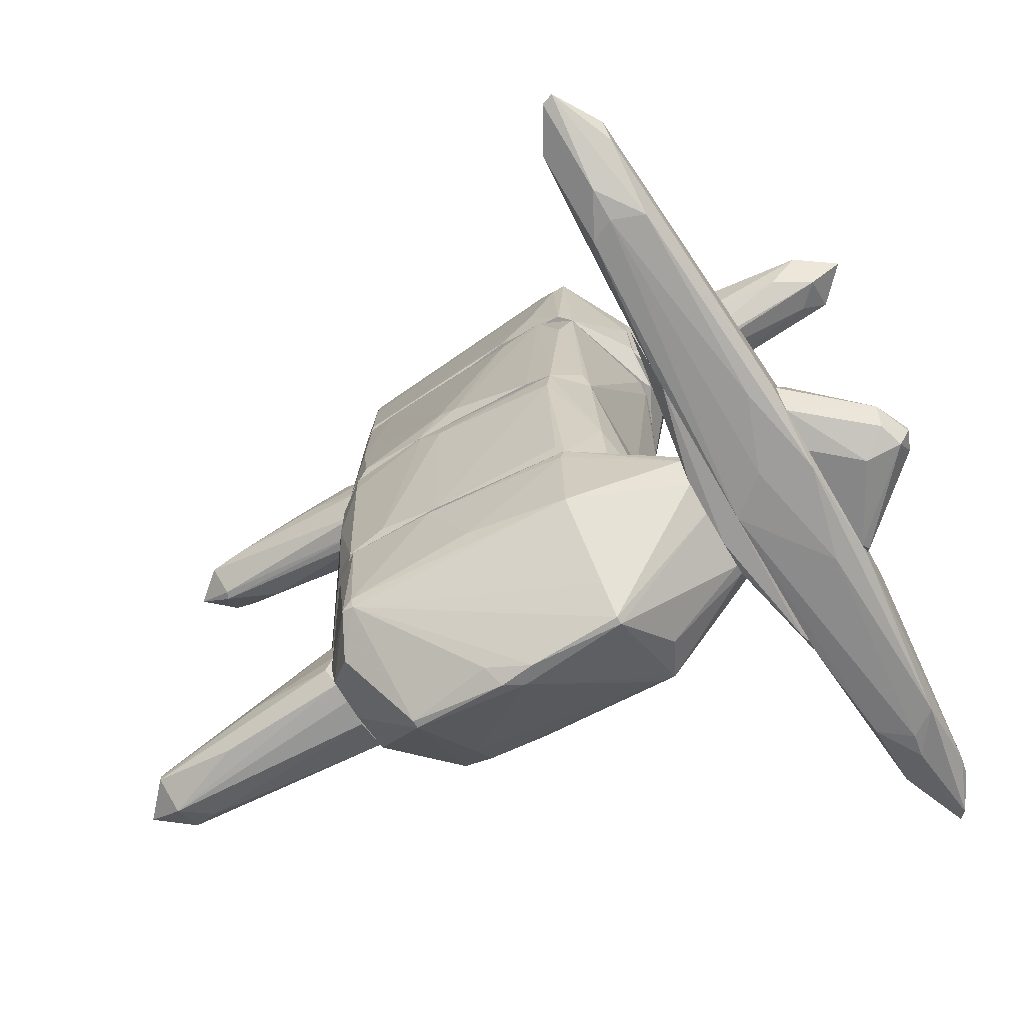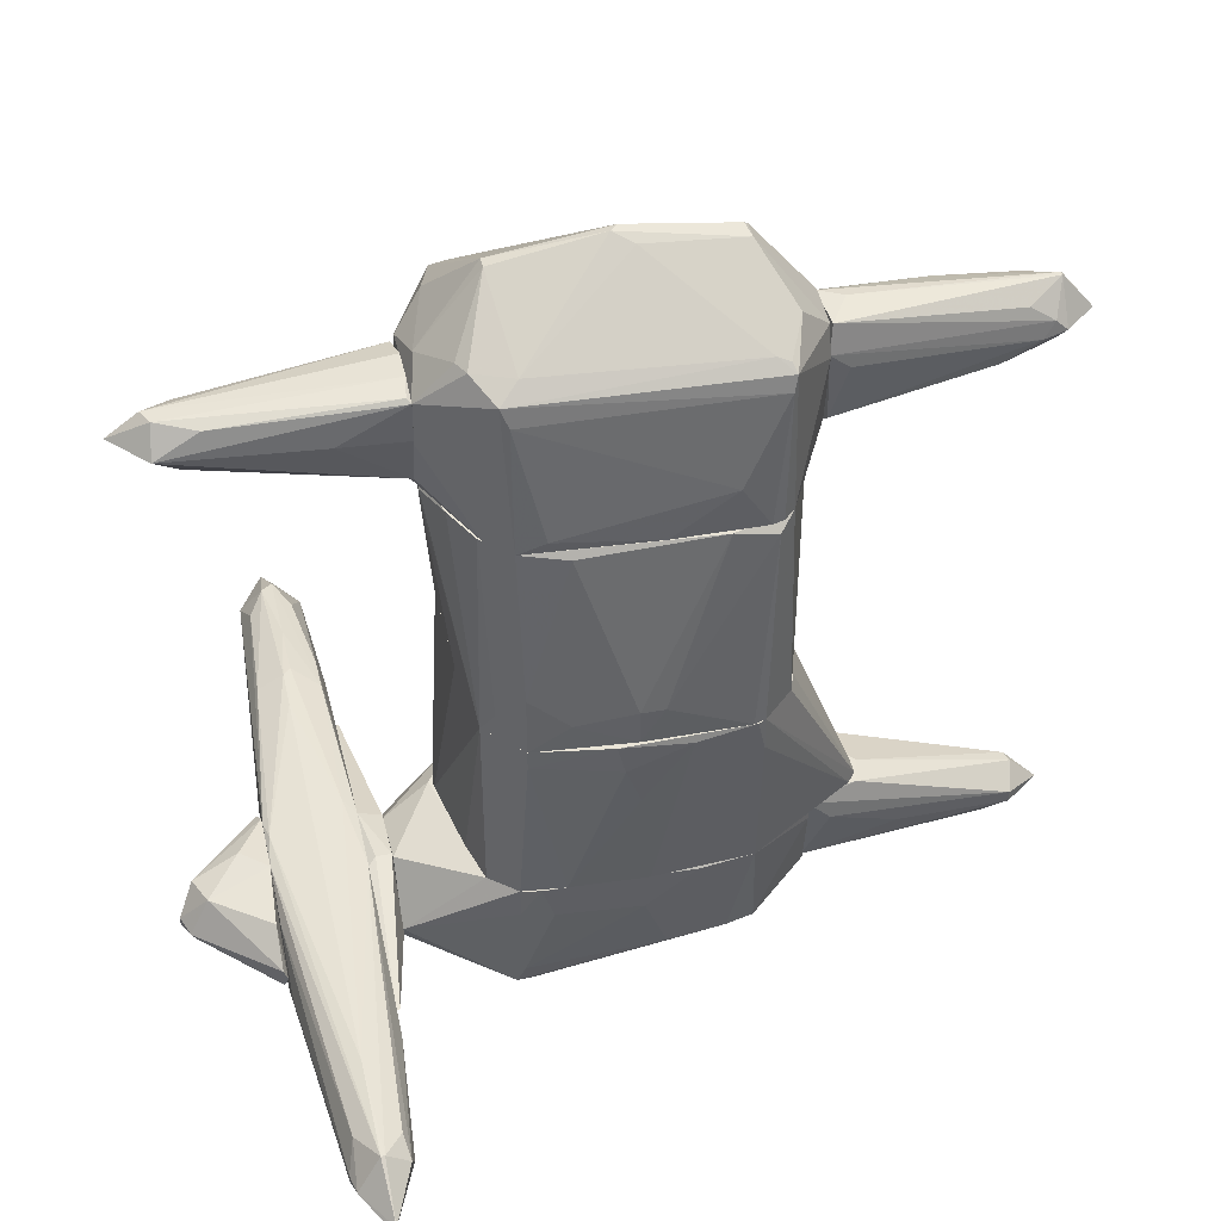
<metadata>
{"format":"obj","ext":"obj","renderer":"f3d","projection":"perspective","resolution":1024,"background":"white","views":[{"elev":-70.4,"azim":119.8,"up":"+Y"},{"elev":42.9,"azim":-102.3,"up":"+Y"}]}
</metadata>
<code>
o convex_0
v -0.04935 -1.473 -2.085
v -0.1046 -1.834 -2.723
v -0.1046 -1.778 -2.723
v -0.7422 -1.834 -2.085
v 0.4774 -1.972 -2.085
v 0.5051 -1.557 -2.113
v -0.07696 -2.055 -2.39
v -0.1878 -1.557 -2.528
v -0.6313 -1.972 -2.085
v 0.1447 -1.806 -2.612
v -0.1046 -2 -2.639
v 0.03388 -1.584 -2.612
v -0.4927 -1.557 -2.113
v 0.5883 -1.778 -2.085
v 0.117 -1.473 -2.279
v -0.2433 -1.806 -2.667
v -0.7422 -1.751 -2.113
v 0.1725 -2.028 -2.085
v -0.6868 -1.945 -2.113
v 0.06163 -1.972 -2.584
v 0.4219 -1.501 -2.085
f 12 15 21
f 1 4 5
f 5 4 9
f 2 3 10
f 7 9 11
f 3 8 12
f 10 3 12
f 6 10 12
f 4 1 13
f 1 8 13
f 1 5 14
f 5 10 14
f 10 6 14
f 8 1 15
f 12 8 15
f 3 2 16
f 8 3 16
f 2 11 16
f 4 13 17
f 13 8 17
f 8 16 17
f 7 5 18
f 5 9 18
f 9 7 18
f 9 4 19
f 11 9 19
f 16 11 19
f 4 17 19
f 17 16 19
f 5 7 20
f 2 10 20
f 10 5 20
f 11 2 20
f 7 11 20
f 6 12 21
f 1 14 21
f 14 6 21
f 15 1 21
o convex_1
v -0.8256 -1.529 -0.31
v 0.8381 -1.279 1.104
v -0.271 -1.279 1.52
v -0.0213 -2.749 0.3825
v 0.4498 -1.778 -1.281
v 0.7547 -2.111 1.187
v 0.3111 -1.279 -0.9479
v -0.7146 -1.972 1.076
v -0.7422 -2.222 -0.5597
v 0.00622 -2.693 -0.504
v -0.5206 -1.778 -1.281
v -0.8256 -1.279 -0.3933
v 0.0339 -2.139 1.492
v 0.6716 -2 -0.504
v 0.7547 -1.279 -0.5597
v -0.7978 -1.279 1.048
v -0.04915 -2.638 1.048
v -0.2156 -1.39 -1.281
v 0.3111 -1.279 1.52
v -0.3265 -2 -1.281
v -0.3265 -1.917 1.52
v 0.3389 -1.972 -1.281
v 0.3111 -2.055 1.52
v 0.7547 -2.139 1.104
v -0.7701 -2.028 0.4658
v 0.8381 -1.307 0.4935
v 0.6993 -1.279 1.298
v 0.2279 -1.473 -1.281
v -0.7978 -1.279 -0.5317
v -0.4097 -1.279 1.52
v -0.1045 -2.721 0.2441
v 0.4775 -2.25 1.326
v -0.04915 -2.693 -0.504
v -0.576 -2.166 0.9094
v 0.7547 -1.889 0.2164
v -0.4651 -2.36 -0.6981
v -0.8256 -1.584 0.2994
v 0.00622 -2.638 1.048
v 0.1171 -2.665 0.4381
v 0.1171 -2.028 -1.281
v 0.7825 -2.055 1.104
v 0.3666 -1.917 1.52
v -0.6313 -1.279 -0.7261
v -0.7146 -2.249 -0.4487
v 0.6439 -1.279 -0.7261
v -0.7701 -2.083 -0.504
v 0.4498 -1.695 -1.281
v 0.2002 -2.499 -0.504
v -0.4097 -1.446 1.52
v -0.7422 -2 0.882
v 0.7547 -1.362 -0.5317
v -0.8256 -1.307 0.6599
v -0.4097 -1.945 -1.281
v 0.00622 -2.749 0.133
v -0.7978 -1.501 -0.5317
f 67 22 76
f 24 23 36
f 24 33 37
f 26 32 39
f 32 26 41
f 29 38 42
f 38 34 42
f 40 24 42
f 26 35 43
f 41 26 43
f 42 34 44
f 40 42 44
f 36 23 47
f 23 24 48
f 27 23 48
f 24 40 48
f 26 39 49
f 39 28 49
f 33 24 50
f 24 37 51
f 42 24 51
f 25 38 52
f 27 44 53
f 44 34 53
f 45 27 53
f 52 30 54
f 38 29 55
f 52 38 55
f 41 54 57
f 54 30 57
f 33 22 58
f 38 25 59
f 34 38 59
f 53 34 59
f 45 53 59
f 59 25 60
f 45 59 60
f 43 31 61
f 41 43 61
f 31 54 61
f 54 41 61
f 23 27 62
f 27 45 62
f 45 35 62
f 47 23 62
f 35 56 62
f 56 47 62
f 44 27 63
f 40 44 63
f 27 48 63
f 48 40 63
f 24 36 64
f 28 39 64
f 39 32 64
f 32 50 64
f 50 24 64
f 46 30 65
f 30 52 65
f 52 55 65
f 49 28 66
f 64 36 66
f 28 64 66
f 30 46 67
f 58 22 67
f 46 58 67
f 36 26 68
f 26 49 68
f 66 36 68
f 49 66 68
f 43 35 69
f 31 43 69
f 45 31 69
f 35 45 69
f 37 29 70
f 29 42 70
f 51 37 70
f 42 51 70
f 29 37 71
f 55 29 71
f 58 46 71
f 46 65 71
f 65 55 71
f 35 26 72
f 26 36 72
f 36 47 72
f 56 35 72
f 47 56 72
f 37 33 73
f 33 58 73
f 71 37 73
f 58 71 73
f 30 32 74
f 32 41 74
f 57 30 74
f 41 57 74
f 31 45 75
f 25 52 75
f 54 31 75
f 52 54 75
f 60 25 75
f 45 60 75
f 32 30 76
f 22 33 76
f 50 32 76
f 33 50 76
f 30 67 76
o convex_2
v -0.1047 -1.279 1.936
v -0.0492 -2.056 1.52
v 0.1449 -2.056 1.52
v -0.0492 -1.778 3.267
v 0.3112 -1.307 1.52
v -0.382 -1.335 1.52
v 0.2003 -1.75 3.045
v -0.2433 -1.778 3.017
v 0.3667 -1.889 1.576
v -0.2987 -1.917 1.52
v -0.02149 -1.945 3.017
v -0.0492 -1.584 3.072
v -0.2987 -1.279 1.881
v 0.2003 -1.945 2.462
v 0.2834 -1.279 1.603
v -0.382 -1.501 1.686
v -0.2433 -1.695 3.017
v 0.03391 -1.584 3.045
v -0.1878 -1.889 2.823
v 0.2834 -2.028 1.52
v 0.3112 -1.723 2.185
v 0.2003 -1.806 3.045
v -0.3542 -1.279 1.52
v -0.3265 -1.695 2.185
v 0.3667 -1.723 1.52
f 97 85 101
f 79 78 81
f 81 78 82
f 82 78 86
f 78 79 87
f 80 84 87
f 88 77 89
f 83 81 91
f 89 77 91
f 82 86 92
f 84 80 93
f 80 88 93
f 88 89 93
f 89 82 93
f 82 92 93
f 92 84 93
f 80 83 94
f 77 88 94
f 88 80 94
f 83 91 94
f 91 77 94
f 86 78 95
f 84 86 95
f 87 84 95
f 78 87 95
f 79 81 96
f 87 79 96
f 85 90 96
f 90 87 96
f 81 83 97
f 85 97 98
f 83 80 98
f 80 87 98
f 90 85 98
f 87 90 98
f 97 83 98
f 81 82 99
f 82 89 99
f 91 81 99
f 89 91 99
f 86 84 100
f 84 92 100
f 92 86 100
f 96 81 101
f 85 96 101
f 81 97 101
o convex_3
v -0.9363 -0.4474 0.2446
v 0.9767 0.07927 0.5215
v 0.9767 0.05161 0.5215
v -0.2432 -1.251 1.88
v 0.5884 -1.279 -0.8092
v -0.6037 0.07927 -0.7258
v -0.6869 0.07927 1.27
v -0.7978 -1.279 -0.5318
v 0.838 -1.279 1.131
v 0.9212 0.07927 -0.5594
v 0.7548 0.07927 1.298
v -0.7978 -1.279 1.048
v -0.9363 0.07927 0.9927
v 0.2279 -1.251 -0.9202
v 0.6993 0.07927 -0.7815
v -0.8809 0.07927 -0.4764
v 0.7825 -1.168 -0.5041
v -0.6314 -1.279 -0.7258
v -0.04907 -1.279 1.852
v 0.9212 0.07927 1.104
v 0.838 -1.279 0.4384
v 0.7825 -0.4751 1.298
v -0.8533 -1.251 -0.2269
v -0.5206 0.05161 1.325
v -0.9643 0.07927 0.07847
v 0.9212 -0.1147 -0.5318
v -0.02133 0.07927 -0.7815
v 0.7271 -1.14 1.298
v 0.9767 -0.05929 0.3553
v -0.8533 -1.279 0.3279
v -0.9088 -0.1702 1.048
v -0.2987 -1.279 1.825
v 0.7548 -1.279 -0.5594
v 0.6438 -0.9185 -0.8092
v -0.3265 -1.279 -0.8092
v 0.8657 -1.196 0.8543
v 0.3112 -1.279 -0.9202
v -0.9643 0.02395 0.5768
v 0.9212 -0.1147 1.104
v -0.9088 0.07927 1.048
v -0.1045 -1.251 1.88
v 0.7825 -0.0315 1.298
v -0.9643 -0.1424 0.1338
v -0.8809 -0.05929 -0.4764
f 144 126 145
f 103 107 108
f 109 106 110
f 107 103 111
f 103 108 112
f 109 110 113
f 108 107 114
f 107 111 116
f 114 107 117
f 106 109 119
f 117 107 119
f 113 110 120
f 104 103 121
f 103 112 121
f 110 106 122
f 108 105 125
f 112 108 125
f 114 117 126
f 122 118 127
f 115 107 128
f 107 116 128
f 116 115 128
f 120 110 129
f 123 120 129
f 110 123 129
f 103 104 130
f 111 103 130
f 127 111 130
f 122 127 130
f 109 113 131
f 102 124 131
f 124 109 131
f 131 113 132
f 120 105 133
f 113 120 133
f 132 113 133
f 122 106 134
f 118 122 134
f 127 118 134
f 127 134 135
f 116 111 135
f 111 127 135
f 134 106 135
f 107 115 136
f 106 119 136
f 119 107 136
f 110 122 137
f 130 104 137
f 122 130 137
f 115 116 138
f 135 106 138
f 116 135 138
f 106 136 138
f 136 115 138
f 114 126 139
f 102 131 139
f 132 114 139
f 131 132 139
f 104 121 140
f 123 110 140
f 121 123 140
f 137 104 140
f 110 137 140
f 105 108 141
f 108 114 141
f 114 132 141
f 133 105 141
f 132 133 141
f 105 120 142
f 125 105 142
f 112 125 142
f 121 112 143
f 120 123 143
f 123 121 143
f 142 120 143
f 112 142 143
f 124 102 144
f 102 139 144
f 139 126 144
f 119 109 145
f 117 119 145
f 109 124 145
f 126 117 145
f 124 144 145
o convex_4
v -0.9365 0.3015 -0.1991
v 1.004 0.3015 0.355
v 1.004 0.2738 0.355
v 0.00622 1.66 1.492
v 0.08927 1.66 -0.9479
v -0.6869 0.07984 1.27
v -0.881 1.66 0.7988
v 0.6994 0.07984 -0.7812
v 0.9212 1.66 -0.4764
v 0.8657 0.07984 1.187
v 0.8102 1.66 1.131
v -0.6037 0.07984 -0.7258
v -0.7977 1.66 -0.5039
v -0.9365 0.07984 0.965
v -0.7422 1.66 1.215
v 0.9212 0.07984 -0.5596
v 0.7547 0.07984 1.298
v 0.8102 1.66 -0.7258
v -0.881 0.07984 -0.4762
v -0.992 0.3847 0.2169
v -0.6037 1.66 -0.6981
v 0.2278 1.66 1.492
v 0.9489 0.1629 1.021
v -0.02153 1.604 -0.9479
v -0.02153 0.07984 -0.7815
v -0.5484 0.07984 1.298
v 0.9489 1.438 -0.1714
v -0.8532 1.577 1.104
v 0.7547 1.66 1.215
v -0.8532 1.604 -0.1714
v -0.992 0.1352 0.2169
v 0.9767 0.07984 0.5492
v 0.06152 1.577 1.492
v -0.992 0.3847 0.3827
v 1.004 0.2461 0.2169
v 0.8379 1.66 0.9096
v -0.3264 1.66 -0.8369
v 0.8934 1.272 -0.6427
v -0.881 0.5233 -0.4762
v -0.9087 0.07984 1.048
v 0.8934 0.7729 1.104
v 0.9489 0.07984 -0.3654
v 0.00622 1.549 -0.9479
v -0.7147 0.2738 -0.6427
v 0.7547 0.2461 -0.7535
f 163 183 190
f 149 150 152
f 150 149 154
f 151 153 155
f 154 149 156
f 153 151 157
f 152 150 158
f 157 151 159
f 151 149 160
f 149 152 160
f 155 153 161
f 151 155 162
f 153 150 163
f 150 154 163
f 157 159 164
f 158 150 166
f 156 149 167
f 148 147 168
f 153 157 170
f 149 151 171
f 151 162 171
f 151 160 173
f 160 152 173
f 162 155 174
f 156 167 174
f 167 162 174
f 152 158 175
f 165 152 175
f 146 164 176
f 164 159 176
f 165 146 176
f 155 161 177
f 148 168 177
f 168 155 177
f 167 149 178
f 162 167 178
f 149 171 178
f 171 162 178
f 152 165 179
f 159 173 179
f 173 152 179
f 176 159 179
f 165 176 179
f 147 148 180
f 172 147 180
f 154 172 180
f 148 177 180
f 154 156 181
f 147 172 181
f 172 154 181
f 166 150 182
f 157 166 182
f 150 169 182
f 169 157 182
f 154 161 183
f 163 154 183
f 164 146 184
f 146 165 184
f 158 166 184
f 175 158 184
f 165 175 184
f 159 151 185
f 151 173 185
f 173 159 185
f 168 147 186
f 155 168 186
f 174 155 186
f 156 174 186
f 181 156 186
f 147 181 186
f 161 154 187
f 177 161 187
f 154 180 187
f 180 177 187
f 150 153 188
f 169 150 188
f 157 169 188
f 153 170 188
f 170 157 188
f 157 164 189
f 166 157 189
f 164 184 189
f 184 166 189
f 161 153 190
f 153 163 190
f 183 161 190
o convex_5
v -0.1324 2.575 -1.004
v 0.006242 1.716 -1.087
v 0.06154 1.716 -1.087
v -0.02144 2.325 -2.778
v 0.3667 2.325 -1.004
v -0.3265 2.27 -1.475
v 0.2002 2.298 -2.473
v -0.271 2.298 -2.528
v -0.2433 1.882 -1.004
v -0.02144 2.492 -2.556
v 0.2835 2.519 -1.031
v 0.2835 1.854 -1.004
v -0.3265 2.519 -1.004
v 0.006242 2.104 -2.528
v -0.1324 2.492 -2.5
v 0.1725 2.104 -2.251
v -0.1601 2.132 -2.362
v 0.2835 1.937 -1.336
v 0.0893 2.575 -1.004
v -0.2433 2.464 -2.223
v 0.117 2.436 -2.362
v -0.3265 2.242 -1.004
v -0.2988 2.547 -1.031
v -0.02144 1.716 -1.004
f 207 192 214
f 196 198 199
f 195 191 199
f 197 194 200
f 195 197 201
f 195 199 202
f 198 196 203
f 199 191 203
f 193 192 204
f 194 197 204
f 198 194 204
f 194 198 205
f 191 200 205
f 200 194 205
f 193 204 206
f 204 197 206
f 199 198 207
f 204 192 207
f 198 204 207
f 197 195 208
f 202 193 208
f 195 202 208
f 193 206 208
f 206 197 208
f 191 195 209
f 200 191 209
f 195 201 209
f 201 200 209
f 198 203 210
f 205 198 210
f 197 200 211
f 201 197 211
f 200 201 211
f 196 199 212
f 203 196 212
f 199 203 212
f 203 191 213
f 191 205 213
f 210 203 213
f 205 210 213
f 192 193 214
f 193 202 214
f 202 199 214
f 199 207 214
o convex_6
v -2.239 -1.945 -1.724
v 1.725 -1.39 -1.697
v 2.141 -1.418 -1.697
v 0.339 -1.473 -2.085
v 2.113 -2 -1.918
v 1.143 -1.972 -1.447
v -2.378 -1.529 -1.586
v -0.687 -2 -2.085
v -2.628 -1.723 -1.918
v 2.723 -1.695 -1.503
v -0.1875 -1.446 -1.447
v 2.723 -1.695 -1.946
v -0.02157 -2.028 -1.447
v -2.572 -1.473 -1.752
v -2.461 -1.723 -1.53
v 0.06168 -2.055 -2.057
v 2.418 -1.972 -1.697
v -1.935 -2 -1.946
v 0.6438 -1.972 -2.085
v 2.668 -1.473 -1.78
v -1.186 -1.945 -1.447
v 3.056 -1.75 -1.752
v -0.5205 -1.556 -2.085
v 1.836 -1.473 -1.503
v -2.933 -1.723 -1.724
v 1.808 -1.695 -1.447
v 0.2 -1.446 -2.057
v 2.113 -1.972 -1.53
v 0.2 -2.056 -1.724
v -1.491 -1.695 -1.447
v -1.823 -1.446 -1.752
v 2.723 -1.473 -1.697
v -2.323 -1.556 -1.891
v -0.9918 -1.75 -2.085
v -1.935 -1.917 -1.53
v -0.6037 -2.055 -1.891
v 1.642 -1.473 -1.946
v 2.196 -2 -1.697
v 2.723 -1.75 -1.503
v 0.7271 -2.056 -1.918
v -2.489 -1.723 -1.946
v 2.613 -1.806 -1.946
v 1.669 -1.39 -1.752
v -2.544 -1.612 -1.558
v 0.3941 -1.418 -1.53
v -2.073 -1.972 -1.752
v -0.04913 -1.473 -2.085
v 0.5881 -1.612 -2.085
v 3.028 -1.75 -1.669
v -2.489 -1.778 -1.946
v 2.474 -1.529 -1.891
v 0.2833 -1.446 -1.447
v 1.364 -1.39 -1.752
v -2.877 -1.75 -1.78
v 1.559 -1.446 -1.503
v 2.501 -1.501 -1.586
v 3.028 -1.667 -1.752
v -2.572 -1.473 -1.724
f 239 258 272
f 220 225 227
f 222 230 232
f 222 218 233
f 230 222 233
f 219 230 233
f 227 225 235
f 231 219 236
f 218 222 237
f 228 223 239
f 225 220 240
f 224 238 240
f 220 227 242
f 235 225 244
f 229 235 244
f 241 228 245
f 234 217 246
f 223 228 247
f 237 222 248
f 227 235 249
f 235 229 249
f 239 215 249
f 229 239 249
f 232 230 250
f 243 227 250
f 218 241 251
f 219 231 252
f 242 227 252
f 231 242 252
f 227 243 252
f 240 220 253
f 224 240 253
f 220 242 253
f 242 231 253
f 230 219 254
f 250 230 254
f 243 250 254
f 219 252 254
f 252 243 254
f 223 247 255
f 247 237 255
f 237 248 255
f 233 226 256
f 219 233 256
f 236 219 256
f 226 236 256
f 216 217 257
f 217 234 257
f 234 251 257
f 251 241 257
f 225 221 258
f 239 229 258
f 244 225 258
f 229 244 258
f 245 225 259
f 215 232 260
f 249 215 260
f 227 249 260
f 250 227 260
f 232 250 260
f 218 237 261
f 228 241 261
f 241 218 261
f 247 228 261
f 237 247 261
f 218 226 262
f 233 218 262
f 226 233 262
f 231 236 263
f 246 224 263
f 224 253 263
f 253 231 263
f 222 232 264
f 248 222 264
f 223 255 264
f 255 248 264
f 226 218 265
f 234 226 265
f 218 251 265
f 251 234 265
f 225 240 266
f 240 238 266
f 259 225 266
f 241 245 267
f 216 257 267
f 257 241 267
f 259 216 267
f 245 259 267
f 232 215 268
f 239 223 268
f 215 239 268
f 264 232 268
f 223 264 268
f 217 216 269
f 246 217 269
f 216 259 269
f 266 238 269
f 259 266 269
f 238 224 270
f 224 246 270
f 246 269 270
f 269 238 270
f 226 234 271
f 236 226 271
f 234 246 271
f 263 236 271
f 246 263 271
f 221 225 272
f 228 239 272
f 225 245 272
f 245 228 272
f 258 221 272
o convex_7
v 0.08895 -2.028 -1.447
v -0.1601 -1.418 -1.281
v -0.1601 -1.418 -1.392
v 1.393 -1.695 -1.419
v -0.1323 -2.028 -1.281
v -1.242 -1.723 -1.447
v 0.2831 -1.446 -1.447
v 0.3664 -1.972 -1.281
v 1.032 -1.945 -1.447
v -0.5482 -1.778 -1.281
v -1.02 -1.945 -1.419
v 0.2553 -1.473 -1.281
v 0.4773 -1.695 -1.281
v -1.242 -1.723 -1.419
v 1.393 -1.695 -1.447
v -0.4095 -1.972 -1.281
v -0.2156 -1.446 -1.447
f 275 279 289
f 274 275 278
f 273 278 279
f 275 274 279
f 274 277 280
f 280 277 281
f 277 273 281
f 273 279 281
f 276 280 281
f 277 274 282
f 273 277 283
f 278 273 283
f 279 274 284
f 276 279 284
f 274 280 284
f 284 280 285
f 280 276 285
f 276 284 285
f 274 278 286
f 282 274 286
f 278 283 286
f 279 276 287
f 281 279 287
f 276 281 287
f 277 282 288
f 283 277 288
f 282 286 288
f 286 283 288
f 278 275 289
f 279 278 289
o convex_8
v -0.8255 1.743 -0.3101
v 0.9211 1.688 -0.1436
v 0.9211 1.66 -0.1436
v -0.2987 2.409 1.52
v 0.08921 3.185 -0.504
v 0.7547 1.66 1.215
v 0.727 2.547 1.159
v -0.7145 2.769 1.159
v -0.8255 1.66 1.131
v 0.06159 1.66 -0.9755
v 0.8657 2.603 -0.6981
v -0.7145 2.714 -0.5593
v 0.03398 3.24 1.048
v -0.3265 2.519 -1.003
v 0.228 1.716 1.52
v 0.06159 3.324 0.2997
v 0.8103 1.66 -0.726
v 0.311 2.547 -1.003
v 0.2556 2.519 1.52
v -0.7979 1.66 -0.504
v -0.7979 2.603 1.159
v -0.2433 2.63 1.52
v -0.2433 1.882 -1.003
v 0.006358 3.324 0.2444
v -0.2155 1.882 1.52
v 0.311 1.882 -1.003
v 0.8657 2.603 -0.4763
v 0.8103 1.743 1.131
v -0.4929 2.825 -0.6981
v -0.8531 1.965 0.8542
v -0.02143 1.66 1.492
v -0.07684 3.212 1.076
v 0.8935 1.66 -0.6425
v -0.04905 2.686 -0.9476
v 0.4498 2.769 -0.809
v -0.7423 1.66 1.215
v 0.006358 3.185 -0.504
v -0.6037 2.825 -0.421
v 0.8935 2.492 -0.6149
v -0.7423 2.575 -0.504
v -0.4097 2.88 1.298
v 0.3666 2.215 -1.003
v 0.06159 2.658 1.52
v 0.311 2.243 1.52
v -0.7701 2.714 1.187
v -0.6315 1.66 -0.6702
v -0.8531 1.66 1.048
v 0.7547 2.353 1.159
v -0.07684 3.268 0.3827
v 0.6993 2.769 -0.4207
v 0.06159 3.212 1.076
v -0.3265 2.215 -1.003
v 0.9211 1.965 -0.3933
v -0.6869 2.797 1.076
v -0.8531 1.66 0.4106
v -0.3819 2.825 -0.7537
v 0.006358 1.688 -1.003
v 0.6716 2.769 -0.6149
f 305 339 347
f 292 295 298
f 292 298 299
f 292 299 306
f 293 304 308
f 299 298 309
f 301 303 309
f 293 308 311
f 303 307 312
f 305 294 313
f 302 305 313
f 304 293 314
f 306 299 315
f 312 307 315
f 292 291 317
f 295 292 317
f 303 301 318
f 298 295 320
f 295 304 320
f 304 314 320
f 302 313 321
f 292 306 322
f 306 300 322
f 307 303 323
f 294 300 324
f 300 307 324
f 323 294 324
f 307 323 324
f 314 293 325
f 298 320 325
f 320 314 325
f 313 294 326
f 294 323 326
f 318 301 327
f 313 326 327
f 326 318 327
f 300 316 328
f 322 300 328
f 309 290 329
f 301 309 329
f 310 301 329
f 290 319 329
f 319 310 329
f 321 297 330
f 311 321 330
f 300 306 331
f 307 300 331
f 306 315 331
f 315 307 331
f 311 308 332
f 321 311 332
f 304 295 333
f 296 308 333
f 308 304 333
f 310 298 334
f 301 310 334
f 293 311 334
f 325 293 334
f 298 325 334
f 330 297 334
f 311 330 334
f 299 309 335
f 309 298 336
f 298 310 336
f 310 319 336
f 316 296 337
f 295 317 337
f 328 316 337
f 333 295 337
f 296 333 337
f 321 313 338
f 313 327 338
f 305 296 339
f 296 316 339
f 316 300 339
f 296 305 340
f 305 302 340
f 308 296 340
f 302 321 340
f 332 308 340
f 321 332 340
f 309 303 341
f 303 312 341
f 335 309 341
f 312 335 341
f 291 292 342
f 317 291 342
f 292 322 342
f 322 328 342
f 337 317 342
f 328 337 342
f 297 321 343
f 327 301 343
f 334 297 343
f 301 334 343
f 321 338 343
f 338 327 343
f 290 309 344
f 319 290 344
f 309 336 344
f 336 319 344
f 303 318 345
f 323 303 345
f 318 326 345
f 326 323 345
f 315 299 346
f 312 315 346
f 299 335 346
f 335 312 346
f 300 294 347
f 294 305 347
f 339 300 347
o convex_9
v 0.2003 2.547 1.52
v 0.006234 1.688 1.52
v 0.08934 1.688 1.52
v 0.06158 2.242 3.294
v -0.2711 2.409 1.52
v 0.2835 2.27 2.795
v 0.06158 2.52 3.072
v -0.1601 2.214 2.906
v 0.3112 2.021 1.52
v -0.2156 2.603 1.548
v -0.2156 1.882 1.548
v 0.03388 2.048 3.045
v 0.228 1.743 1.603
v 0.2835 2.464 1.742
v 0.2558 2.27 3.072
v 0.08934 2.63 1.52
v 0.228 2.464 2.823
v -0.1324 2.325 2.989
v -0.1324 2.048 2.657
v 0.08934 2.048 3.017
v -0.2711 2.298 1.659
v 0.3112 2.242 1.52
v -0.1047 2.436 2.823
v 0.006234 2.63 1.686
v -0.1324 2.242 3.072
v 0.2558 2.492 2.296
v 0.08934 2.52 3.072
v 0.3112 2.27 2.102
f 361 373 375
f 350 349 348
f 348 349 352
f 350 348 356
f 352 349 358
f 349 350 359
f 350 356 360
f 356 353 360
f 360 353 362
f 348 352 363
f 352 357 363
f 362 353 364
f 352 355 365
f 357 352 365
f 358 349 366
f 355 358 366
f 349 359 366
f 359 350 367
f 351 359 367
f 350 360 367
f 362 351 367
f 360 362 367
f 355 352 368
f 352 358 368
f 358 355 368
f 356 348 369
f 348 361 369
f 354 357 370
f 365 354 370
f 357 365 370
f 357 354 371
f 363 357 371
f 351 354 372
f 359 351 372
f 354 365 372
f 365 355 372
f 355 366 372
f 366 359 372
f 361 348 373
f 348 363 373
f 364 353 373
f 364 373 374
f 354 351 374
f 351 362 374
f 362 364 374
f 371 354 374
f 363 371 374
f 373 363 374
f 353 356 375
f 356 369 375
f 369 361 375
f 373 353 375

</code>
